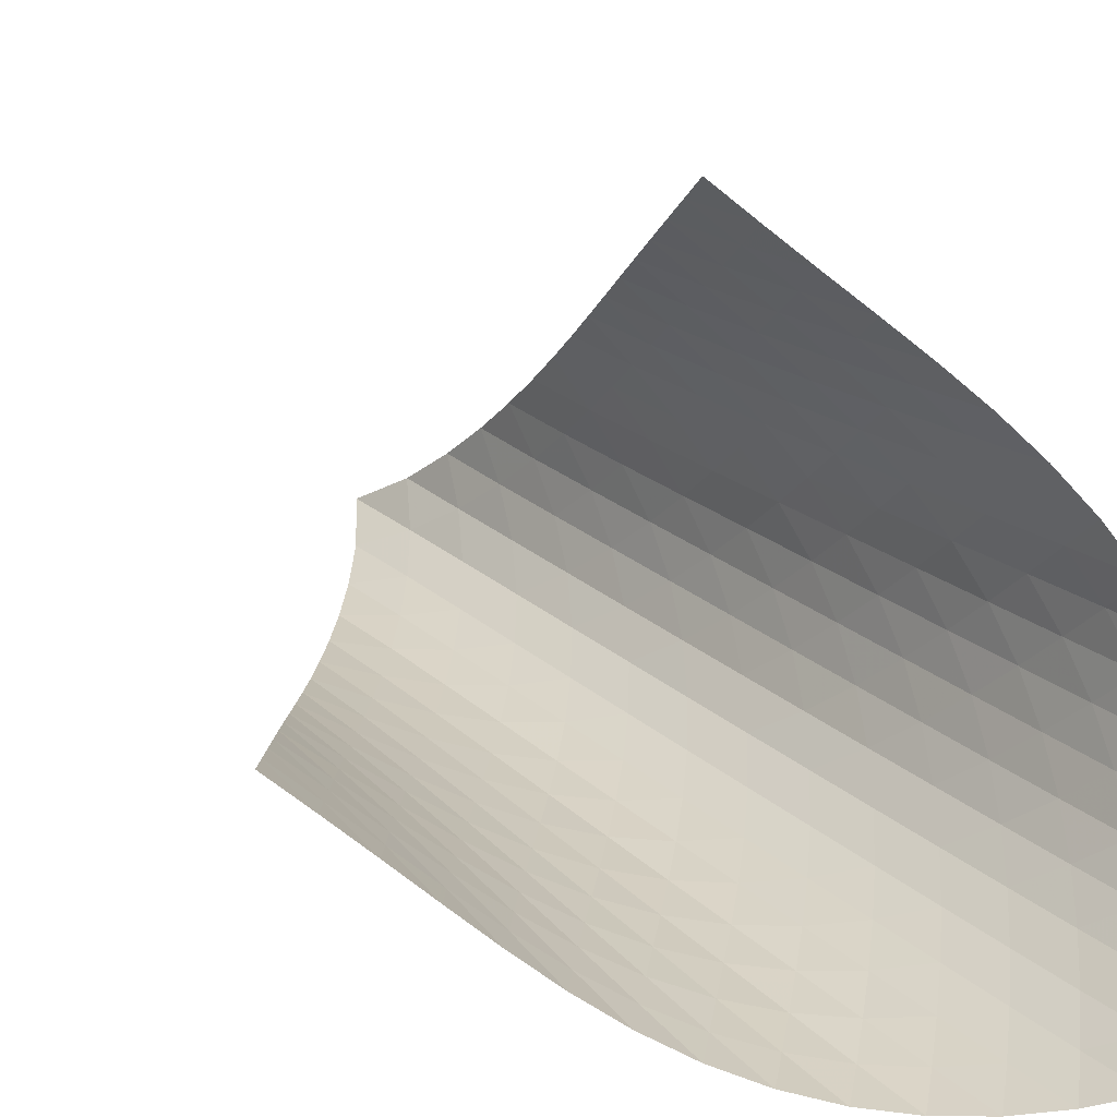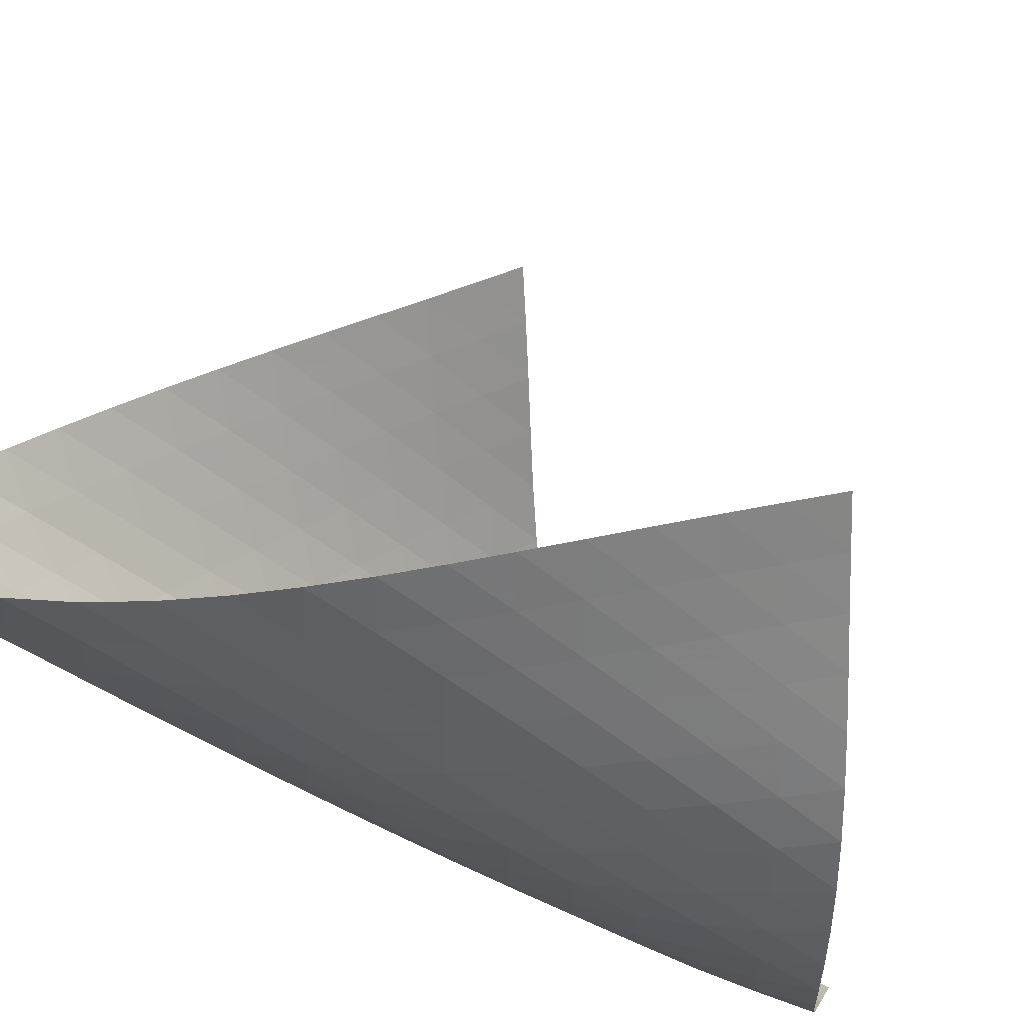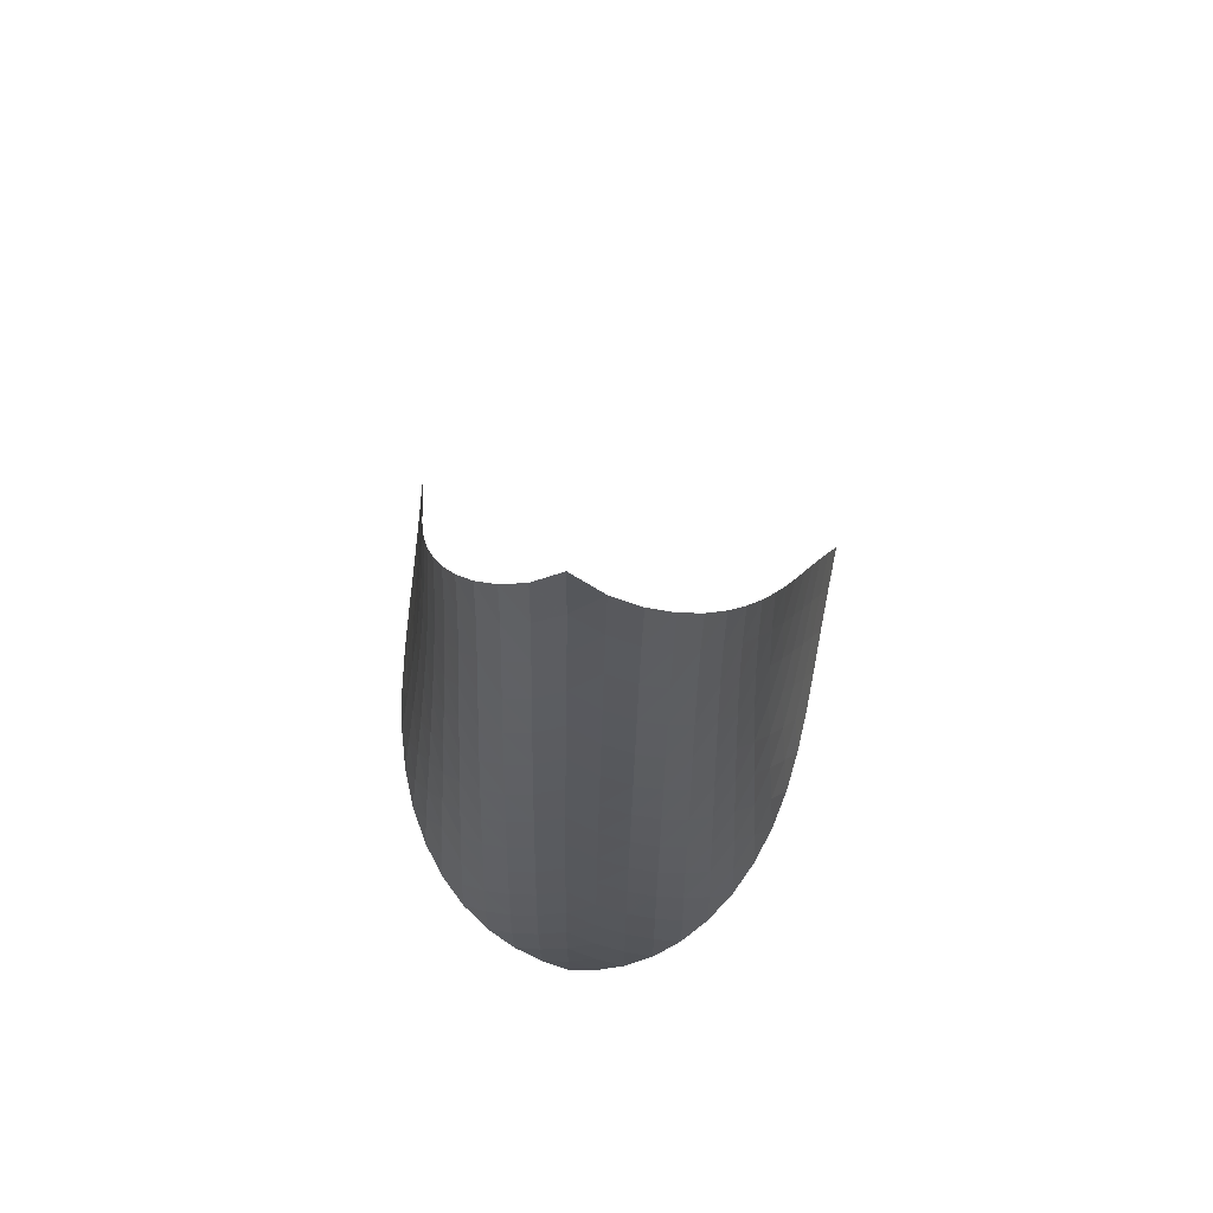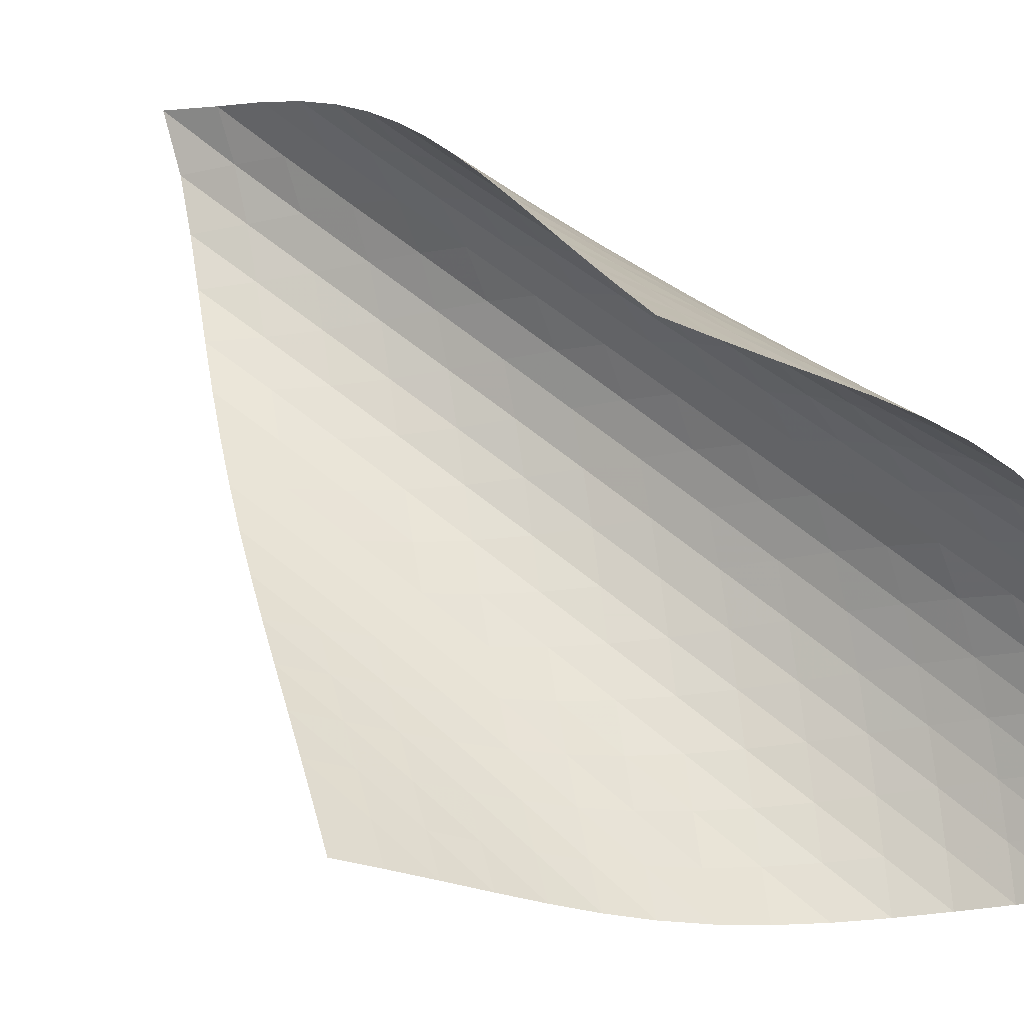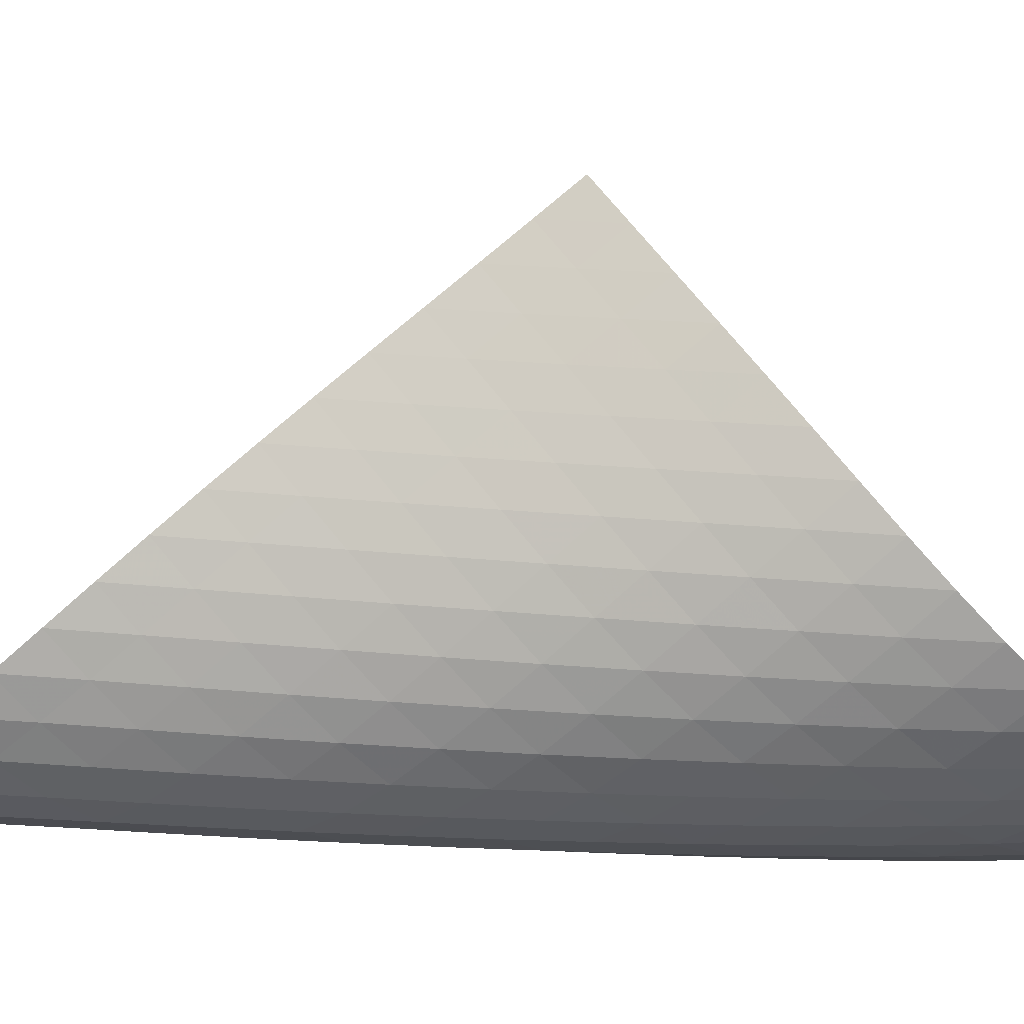
<metadata>
{"format":"obj","ext":"obj","renderer":"f3d","projection":"perspective","resolution":1024,"background":"white","views":[{"elev":20.4,"azim":-32.6,"up":"+Z"},{"elev":-27.8,"azim":-132.0,"up":"+Z"},{"elev":66.5,"azim":144.7,"up":"+Y"},{"elev":61.1,"azim":-47.3,"up":"+Z"},{"elev":-68.5,"azim":-86.1,"up":"+Z"}]}
</metadata>
<code>
v -6.503 -0.0509 6.503
v -7.867 -10.73 13.88
v -13.88 -10.73 7.867
v -5.643 -18.9 5.643
v -13.42 -10.03 7.638
v -12.97 -9.325 7.404
v -12.52 -8.62 7.163
v -12.07 -7.915 6.918
v -11.62 -7.209 6.674
v -11.16 -6.505 6.439
v -10.69 -5.802 6.22
v -10.21 -5.101 6.025
v -9.703 -4.4 5.867
v -9.179 -3.7 5.757
v -8.638 -3 5.71
v -8.083 -2.298 5.742
v -7.527 -1.59 5.872
v -6.987 -0.8621 6.119
v -6.119 -0.8621 6.987
v -5.872 -1.59 7.527
v -5.742 -2.298 8.083
v -5.71 -3 8.638
v -5.757 -3.7 9.179
v -5.867 -4.4 9.703
v -6.025 -5.101 10.21
v -6.22 -5.802 10.69
v -6.439 -6.505 11.16
v -6.674 -7.209 11.62
v -6.918 -7.915 12.07
v -7.163 -8.62 12.52
v -7.404 -9.325 12.97
v -7.638 -10.03 13.42
v -7.382 -11.23 13.36
v -6.89 -11.72 12.84
v -6.392 -12.21 12.33
v -5.9 -12.71 11.82
v -5.431 -13.2 11.28
v -5.007 -13.71 10.72
v -4.651 -14.23 10.13
v -4.384 -14.76 9.503
v -4.224 -15.31 8.859
v -4.18 -15.88 8.215
v -4.258 -16.46 7.59
v -4.459 -17.06 7.01
v -4.773 -17.67 6.491
v -5.177 -18.28 6.04
v -6.04 -18.28 5.177
v -6.491 -17.67 4.773
v -7.01 -17.06 4.459
v -7.59 -16.46 4.258
v -8.215 -15.88 4.18
v -8.859 -15.31 4.224
v -9.503 -14.76 4.384
v -10.13 -14.23 4.651
v -10.72 -13.71 5.007
v -11.28 -13.2 5.431
v -11.82 -12.71 5.9
v -12.33 -12.21 6.392
v -12.84 -11.72 6.89
v -13.36 -11.23 7.382
v -6.444 -1.492 6.444
v -6.898 -2.169 6.045
v -7.418 -2.853 5.781
v -7.965 -3.542 5.636
v -8.516 -4.232 5.59
v -9.058 -4.926 5.624
v -9.584 -5.621 5.721
v -10.09 -6.318 5.866
v -10.58 -7.016 6.046
v -11.06 -7.716 6.251
v -11.53 -8.418 6.471
v -11.99 -9.12 6.699
v -12.44 -9.822 6.929
v -12.9 -10.52 7.156
v -6.045 -2.169 6.898
v -6.354 -2.791 6.354
v -6.791 -3.44 5.939
v -7.303 -4.105 5.66
v -7.848 -4.78 5.503
v -8.4 -5.462 5.445
v -8.945 -6.149 5.467
v -9.475 -6.838 5.551
v -9.989 -7.531 5.683
v -10.49 -8.226 5.849
v -10.97 -8.923 6.038
v -11.45 -9.621 6.243
v -11.91 -10.32 6.456
v -12.38 -11.02 6.671
v -5.781 -2.853 7.418
v -5.939 -3.44 6.791
v -6.248 -4.055 6.248
v -6.681 -4.694 5.827
v -7.19 -5.349 5.537
v -7.735 -6.015 5.364
v -8.289 -6.689 5.291
v -8.838 -7.369 5.297
v -9.374 -8.053 5.365
v -9.896 -8.741 5.481
v -10.4 -9.432 5.63
v -10.9 -10.12 5.802
v -11.38 -10.82 5.99
v -11.86 -11.52 6.187
v -5.636 -3.542 7.965
v -5.66 -4.105 7.303
v -5.827 -4.694 6.681
v -6.143 -5.307 6.143
v -6.575 -5.941 5.719
v -7.082 -6.589 5.418
v -7.625 -7.248 5.229
v -8.182 -7.915 5.137
v -8.736 -8.588 5.124
v -9.28 -9.266 5.172
v -9.81 -9.948 5.267
v -10.33 -10.63 5.395
v -10.83 -11.32 5.547
v -11.33 -12.01 5.716
v -5.59 -4.232 8.516
v -5.503 -4.78 7.848
v -5.537 -5.349 7.19
v -5.719 -5.941 6.575
v -6.043 -6.553 6.043
v -6.475 -7.183 5.618
v -6.979 -7.826 5.306
v -7.521 -8.479 5.101
v -8.079 -9.139 4.988
v -8.638 -9.806 4.952
v -9.189 -10.48 4.976
v -9.73 -11.15 5.046
v -10.26 -11.83 5.149
v -10.78 -12.52 5.277
v -5.624 -4.926 9.058
v -5.445 -5.462 8.4
v -5.364 -6.015 7.735
v -5.418 -6.589 7.082
v -5.618 -7.183 6.475
v -5.949 -7.795 5.949
v -6.381 -8.422 5.522
v -6.882 -9.061 5.201
v -7.422 -9.708 4.98
v -7.981 -10.36 4.846
v -8.544 -11.02 4.785
v -9.103 -11.69 4.781
v -9.654 -12.36 4.821
v -10.2 -13.03 4.896
v -5.721 -5.621 9.584
v -5.467 -6.149 8.945
v -5.291 -6.689 8.289
v -5.229 -7.248 7.625
v -5.306 -7.826 6.979
v -5.522 -8.422 6.381
v -5.861 -9.034 5.861
v -6.294 -9.659 5.434
v -6.792 -10.29 5.104
v -7.329 -10.94 4.867
v -7.888 -11.59 4.711
v -8.454 -12.24 4.623
v -9.019 -12.9 4.587
v -9.579 -13.56 4.596
v -5.866 -6.318 10.09
v -5.551 -6.838 9.475
v -5.297 -7.369 8.838
v -5.137 -7.915 8.182
v -5.101 -8.479 7.521
v -5.201 -9.061 6.882
v -5.434 -9.659 6.294
v -5.779 -10.27 5.779
v -6.212 -10.89 5.352
v -6.708 -11.53 5.014
v -7.243 -12.16 4.762
v -7.801 -12.81 4.583
v -8.368 -13.45 4.464
v -8.938 -14.1 4.397
v -6.046 -7.016 10.58
v -5.683 -7.531 9.989
v -5.365 -8.053 9.374
v -5.124 -8.588 8.736
v -4.988 -9.139 8.079
v -4.98 -9.708 7.422
v -5.104 -10.29 6.792
v -5.352 -10.89 6.212
v -5.704 -11.51 5.704
v -6.138 -12.13 5.277
v -6.632 -12.76 4.932
v -7.164 -13.39 4.663
v -7.719 -14.03 4.459
v -8.287 -14.67 4.312
v -6.251 -7.716 11.06
v -5.849 -8.226 10.49
v -5.481 -8.741 9.896
v -5.172 -9.266 9.28
v -4.952 -9.806 8.638
v -4.846 -10.36 7.981
v -4.867 -10.94 7.329
v -5.014 -11.53 6.708
v -5.277 -12.13 6.138
v -5.636 -12.74 5.636
v -6.073 -13.36 5.21
v -6.565 -13.99 4.857
v -7.093 -14.62 4.572
v -7.646 -15.25 4.345
v -6.471 -8.418 11.53
v -6.038 -8.923 10.97
v -5.63 -9.432 10.4
v -5.267 -9.948 9.81
v -4.976 -10.48 9.189
v -4.785 -11.02 8.544
v -4.711 -11.59 7.888
v -4.762 -12.16 7.243
v -4.932 -12.76 6.632
v -5.21 -13.36 6.073
v -5.579 -13.98 5.579
v -6.019 -14.6 5.154
v -6.51 -15.22 4.796
v -7.037 -15.84 4.497
v -6.699 -9.12 11.99
v -6.243 -9.621 11.45
v -5.802 -10.12 10.9
v -5.395 -10.63 10.33
v -5.046 -11.15 9.73
v -4.781 -11.69 9.103
v -4.623 -12.24 8.454
v -4.583 -12.81 7.801
v -4.663 -13.39 7.164
v -4.857 -13.99 6.565
v -5.154 -14.6 6.019
v -5.537 -15.21 5.537
v -5.985 -15.83 5.12
v -6.479 -16.45 4.761
v -6.929 -9.822 12.44
v -6.456 -10.32 11.91
v -5.99 -10.82 11.38
v -5.547 -11.32 10.83
v -5.149 -11.83 10.26
v -4.821 -12.36 9.654
v -4.587 -12.9 9.019
v -4.464 -13.45 8.368
v -4.459 -14.03 7.719
v -4.572 -14.62 7.093
v -4.796 -15.22 6.51
v -5.12 -15.83 5.985
v -5.524 -16.44 5.524
v -5.987 -17.06 5.123
v -7.156 -10.52 12.9
v -6.671 -11.02 12.38
v -6.187 -11.52 11.86
v -5.716 -12.01 11.33
v -5.277 -12.52 10.78
v -4.896 -13.03 10.2
v -4.596 -13.56 9.579
v -4.397 -14.1 8.938
v -4.312 -14.67 8.287
v -4.345 -15.25 7.646
v -4.497 -15.84 7.037
v -4.761 -16.45 6.479
v -5.123 -17.06 5.987
v -5.558 -17.67 5.558
f 256 46 4
f 256 4 47
f 5 74 60
f 5 60 3
f 74 88 59
f 74 59 60
f 88 102 58
f 88 58 59
f 102 116 57
f 102 57 58
f 116 130 56
f 116 56 57
f 130 144 55
f 130 55 56
f 144 158 54
f 144 54 55
f 158 172 53
f 158 53 54
f 172 186 52
f 172 52 53
f 186 200 51
f 186 51 52
f 200 214 50
f 200 50 51
f 214 228 49
f 214 49 50
f 228 242 48
f 228 48 49
f 242 256 47
f 242 47 48
f 1 19 61
f 1 61 18
f 18 61 62
f 18 62 17
f 17 62 63
f 17 63 16
f 16 63 64
f 16 64 15
f 15 64 65
f 15 65 14
f 14 65 66
f 14 66 13
f 13 66 67
f 13 67 12
f 12 67 68
f 12 68 11
f 11 68 69
f 11 69 10
f 10 69 70
f 10 70 9
f 9 70 71
f 9 71 8
f 8 71 72
f 8 72 7
f 7 72 73
f 7 73 6
f 6 73 74
f 6 74 5
f 19 20 75
f 19 75 61
f 61 75 76
f 61 76 62
f 62 76 77
f 62 77 63
f 63 77 78
f 63 78 64
f 64 78 79
f 64 79 65
f 65 79 80
f 65 80 66
f 66 80 81
f 66 81 67
f 67 81 82
f 67 82 68
f 68 82 83
f 68 83 69
f 69 83 84
f 69 84 70
f 70 84 85
f 70 85 71
f 71 85 86
f 71 86 72
f 72 86 87
f 72 87 73
f 73 87 88
f 73 88 74
f 20 21 89
f 20 89 75
f 75 89 90
f 75 90 76
f 76 90 91
f 76 91 77
f 77 91 92
f 77 92 78
f 78 92 93
f 78 93 79
f 79 93 94
f 79 94 80
f 80 94 95
f 80 95 81
f 81 95 96
f 81 96 82
f 82 96 97
f 82 97 83
f 83 97 98
f 83 98 84
f 84 98 99
f 84 99 85
f 85 99 100
f 85 100 86
f 86 100 101
f 86 101 87
f 87 101 102
f 87 102 88
f 21 22 103
f 21 103 89
f 89 103 104
f 89 104 90
f 90 104 105
f 90 105 91
f 91 105 106
f 91 106 92
f 92 106 107
f 92 107 93
f 93 107 108
f 93 108 94
f 94 108 109
f 94 109 95
f 95 109 110
f 95 110 96
f 96 110 111
f 96 111 97
f 97 111 112
f 97 112 98
f 98 112 113
f 98 113 99
f 99 113 114
f 99 114 100
f 100 114 115
f 100 115 101
f 101 115 116
f 101 116 102
f 22 23 117
f 22 117 103
f 103 117 118
f 103 118 104
f 104 118 119
f 104 119 105
f 105 119 120
f 105 120 106
f 106 120 121
f 106 121 107
f 107 121 122
f 107 122 108
f 108 122 123
f 108 123 109
f 109 123 124
f 109 124 110
f 110 124 125
f 110 125 111
f 111 125 126
f 111 126 112
f 112 126 127
f 112 127 113
f 113 127 128
f 113 128 114
f 114 128 129
f 114 129 115
f 115 129 130
f 115 130 116
f 23 24 131
f 23 131 117
f 117 131 132
f 117 132 118
f 118 132 133
f 118 133 119
f 119 133 134
f 119 134 120
f 120 134 135
f 120 135 121
f 121 135 136
f 121 136 122
f 122 136 137
f 122 137 123
f 123 137 138
f 123 138 124
f 124 138 139
f 124 139 125
f 125 139 140
f 125 140 126
f 126 140 141
f 126 141 127
f 127 141 142
f 127 142 128
f 128 142 143
f 128 143 129
f 129 143 144
f 129 144 130
f 24 25 145
f 24 145 131
f 131 145 146
f 131 146 132
f 132 146 147
f 132 147 133
f 133 147 148
f 133 148 134
f 134 148 149
f 134 149 135
f 135 149 150
f 135 150 136
f 136 150 151
f 136 151 137
f 137 151 152
f 137 152 138
f 138 152 153
f 138 153 139
f 139 153 154
f 139 154 140
f 140 154 155
f 140 155 141
f 141 155 156
f 141 156 142
f 142 156 157
f 142 157 143
f 143 157 158
f 143 158 144
f 25 26 159
f 25 159 145
f 145 159 160
f 145 160 146
f 146 160 161
f 146 161 147
f 147 161 162
f 147 162 148
f 148 162 163
f 148 163 149
f 149 163 164
f 149 164 150
f 150 164 165
f 150 165 151
f 151 165 166
f 151 166 152
f 152 166 167
f 152 167 153
f 153 167 168
f 153 168 154
f 154 168 169
f 154 169 155
f 155 169 170
f 155 170 156
f 156 170 171
f 156 171 157
f 157 171 172
f 157 172 158
f 26 27 173
f 26 173 159
f 159 173 174
f 159 174 160
f 160 174 175
f 160 175 161
f 161 175 176
f 161 176 162
f 162 176 177
f 162 177 163
f 163 177 178
f 163 178 164
f 164 178 179
f 164 179 165
f 165 179 180
f 165 180 166
f 166 180 181
f 166 181 167
f 167 181 182
f 167 182 168
f 168 182 183
f 168 183 169
f 169 183 184
f 169 184 170
f 170 184 185
f 170 185 171
f 171 185 186
f 171 186 172
f 27 28 187
f 27 187 173
f 173 187 188
f 173 188 174
f 174 188 189
f 174 189 175
f 175 189 190
f 175 190 176
f 176 190 191
f 176 191 177
f 177 191 192
f 177 192 178
f 178 192 193
f 178 193 179
f 179 193 194
f 179 194 180
f 180 194 195
f 180 195 181
f 181 195 196
f 181 196 182
f 182 196 197
f 182 197 183
f 183 197 198
f 183 198 184
f 184 198 199
f 184 199 185
f 185 199 200
f 185 200 186
f 28 29 201
f 28 201 187
f 187 201 202
f 187 202 188
f 188 202 203
f 188 203 189
f 189 203 204
f 189 204 190
f 190 204 205
f 190 205 191
f 191 205 206
f 191 206 192
f 192 206 207
f 192 207 193
f 193 207 208
f 193 208 194
f 194 208 209
f 194 209 195
f 195 209 210
f 195 210 196
f 196 210 211
f 196 211 197
f 197 211 212
f 197 212 198
f 198 212 213
f 198 213 199
f 199 213 214
f 199 214 200
f 29 30 215
f 29 215 201
f 201 215 216
f 201 216 202
f 202 216 217
f 202 217 203
f 203 217 218
f 203 218 204
f 204 218 219
f 204 219 205
f 205 219 220
f 205 220 206
f 206 220 221
f 206 221 207
f 207 221 222
f 207 222 208
f 208 222 223
f 208 223 209
f 209 223 224
f 209 224 210
f 210 224 225
f 210 225 211
f 211 225 226
f 211 226 212
f 212 226 227
f 212 227 213
f 213 227 228
f 213 228 214
f 30 31 229
f 30 229 215
f 215 229 230
f 215 230 216
f 216 230 231
f 216 231 217
f 217 231 232
f 217 232 218
f 218 232 233
f 218 233 219
f 219 233 234
f 219 234 220
f 220 234 235
f 220 235 221
f 221 235 236
f 221 236 222
f 222 236 237
f 222 237 223
f 223 237 238
f 223 238 224
f 224 238 239
f 224 239 225
f 225 239 240
f 225 240 226
f 226 240 241
f 226 241 227
f 227 241 242
f 227 242 228
f 31 32 243
f 31 243 229
f 229 243 244
f 229 244 230
f 230 244 245
f 230 245 231
f 231 245 246
f 231 246 232
f 232 246 247
f 232 247 233
f 233 247 248
f 233 248 234
f 234 248 249
f 234 249 235
f 235 249 250
f 235 250 236
f 236 250 251
f 236 251 237
f 237 251 252
f 237 252 238
f 238 252 253
f 238 253 239
f 239 253 254
f 239 254 240
f 240 254 255
f 240 255 241
f 241 255 256
f 241 256 242
f 32 2 33
f 32 33 243
f 243 33 34
f 243 34 244
f 244 34 35
f 244 35 245
f 245 35 36
f 245 36 246
f 246 36 37
f 246 37 247
f 247 37 38
f 247 38 248
f 248 38 39
f 248 39 249
f 249 39 40
f 249 40 250
f 250 40 41
f 250 41 251
f 251 41 42
f 251 42 252
f 252 42 43
f 252 43 253
f 253 43 44
f 253 44 254
f 254 44 45
f 254 45 255
f 255 45 46
f 255 46 256

</code>
